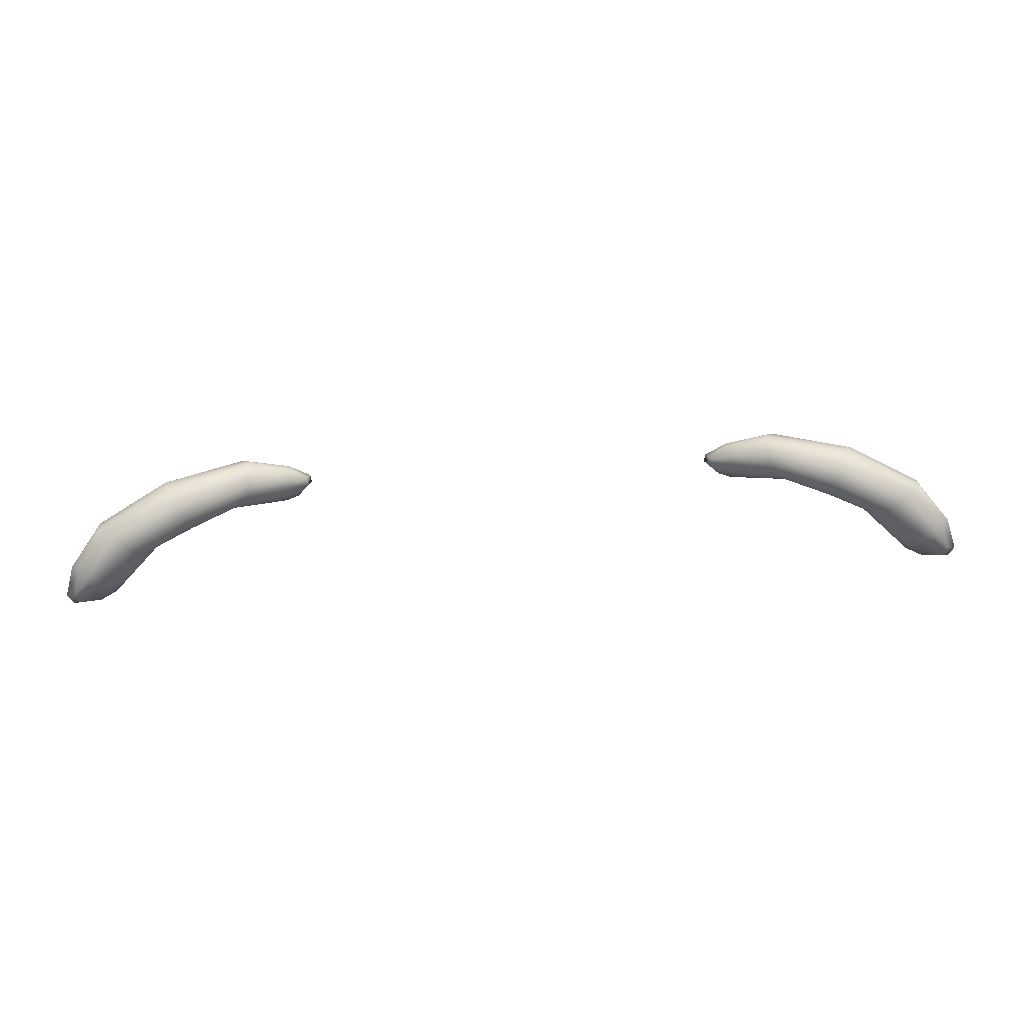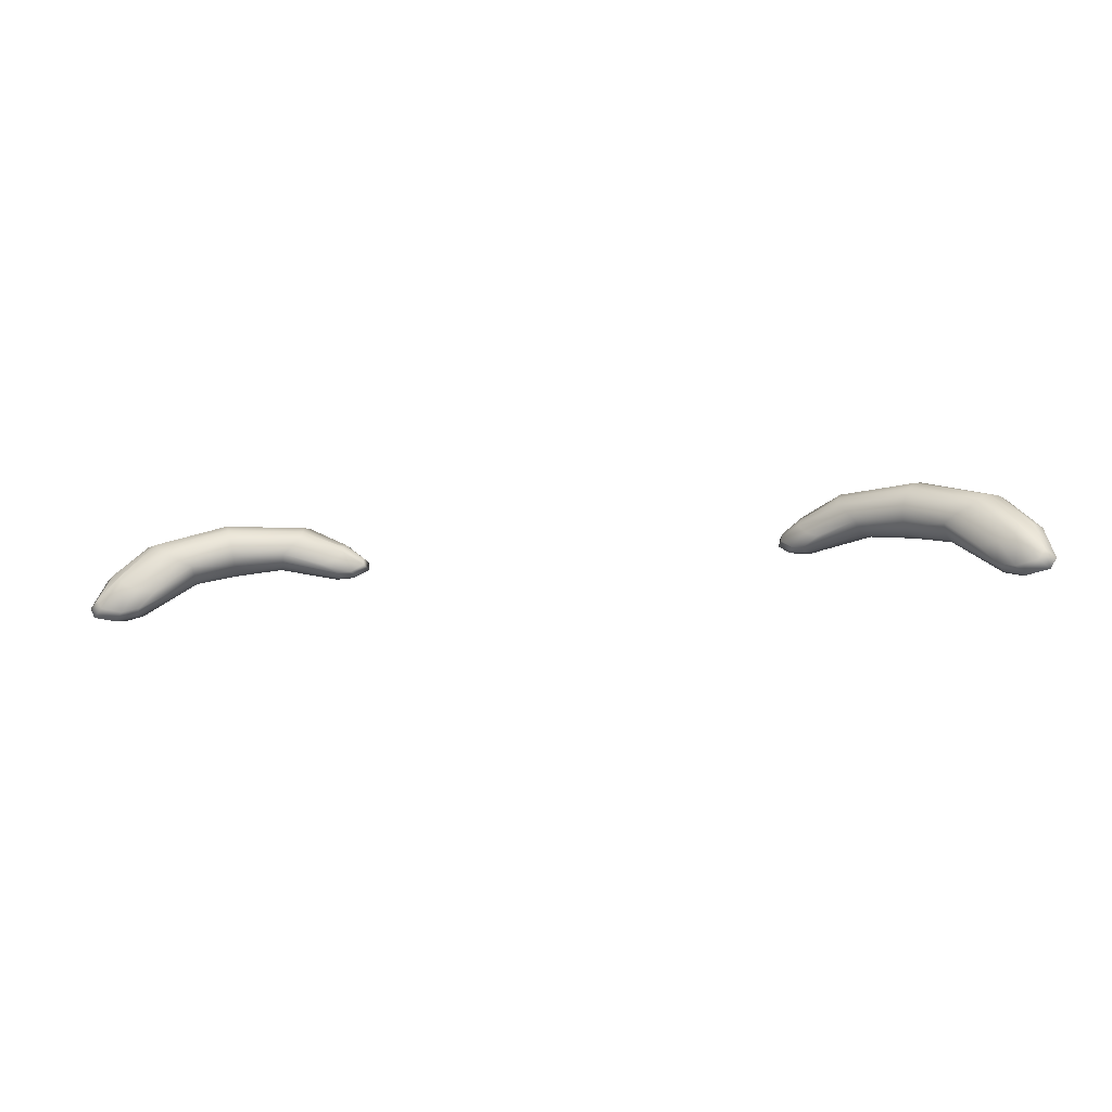
<metadata>
{"format":"obj","ext":"obj","renderer":"f3d","projection":"perspective","resolution":1024,"background":"white","views":[{"elev":50.3,"azim":176.0,"up":"+Y"},{"elev":-12.2,"azim":-165.8,"up":"+Y"}]}
</metadata>
<code>
o blink
v -0.1572 0.8665 0.4121
v -0.1697 0.8756 0.4117
v -0.1538 0.8702 0.4003
v -0.1663 0.8794 0.3999
v -0.09833 0.8797 0.4343
v -0.09492 0.8889 0.4391
v -0.09436 0.8828 0.4263
v -0.09095 0.892 0.431
v -0.1598 0.8634 0.3989
v -0.162 0.8609 0.4015
v -0.1618 0.8614 0.4059
v -0.1643 0.8665 0.4109
v -0.1704 0.8683 0.4103
v -0.1717 0.8719 0.4107
v -0.1742 0.8755 0.4073
v -0.1759 0.8761 0.4028
v -0.1722 0.8777 0.4003
v -0.1678 0.8762 0.3972
v -0.1662 0.8728 0.3959
v -0.1605 0.8708 0.3974
v -0.1092 0.8867 0.4208
v -0.1269 0.8847 0.4125
v -0.1419 0.8807 0.4066
v -0.1573 0.89 0.4054
v -0.1317 0.8984 0.416
v -0.1032 0.8984 0.4273
v -0.08783 0.8905 0.4307
v -0.08694 0.8879 0.4296
v -0.08986 0.885 0.4279
v -0.09137 0.878 0.4339
v -0.08866 0.8782 0.4318
v -0.08895 0.8797 0.4291
v -0.08799 0.8922 0.4342
v -0.08727 0.8917 0.4374
v -0.09034 0.8904 0.439
v -0.09238 0.887 0.44
v -0.09178 0.8842 0.4395
v -0.09441 0.8815 0.4372
v -0.1458 0.8765 0.4201
v -0.1323 0.8801 0.4264
v -0.1145 0.8827 0.4315
v -0.1086 0.8945 0.4381
v -0.1371 0.8938 0.4299
v -0.1611 0.8859 0.4189
v -0.1681 0.8595 0.4037
v -0.176 0.8609 0.4021
v -0.1781 0.8647 0.4026
v -0.1694 0.8586 0.3986
v -0.1777 0.86 0.3965
v -0.1799 0.864 0.3973
v -0.166 0.8617 0.3962
v -0.1737 0.8632 0.3942
v -0.176 0.8669 0.3951
v -0.1459 0.8828 0.4039
v -0.151 0.8851 0.4025
v -0.1544 0.888 0.4033
v -0.1272 0.8884 0.4113
v -0.1283 0.8924 0.4116
v -0.1298 0.896 0.4132
v -0.106 0.8898 0.4211
v -0.1032 0.8932 0.4228
v -0.1027 0.8963 0.4248
v -0.08412 0.8802 0.4309
v -0.07984 0.8833 0.4334
v -0.08035 0.8863 0.4345
v -0.08301 0.8787 0.4341
v -0.07845 0.8819 0.4369
v -0.07901 0.885 0.4379
v -0.08671 0.8784 0.4361
v -0.08256 0.8814 0.4388
v -0.08293 0.8845 0.4397
v -0.1128 0.8848 0.4348
v -0.1104 0.8878 0.4374
v -0.1095 0.8913 0.4384
v -0.1342 0.8826 0.4292
v -0.1357 0.8861 0.4308
v -0.1368 0.8901 0.4311
v -0.1509 0.8775 0.4211
v -0.1563 0.8795 0.421
v -0.1593 0.8827 0.4205
v -0.1418 0.8779 0.4092
v -0.1274 0.8817 0.4152
v -0.1101 0.8842 0.4226
v -0.1431 0.8759 0.4126
v -0.1287 0.8798 0.4188
v -0.1109 0.8825 0.4256
v -0.144 0.8757 0.4167
v -0.1304 0.8792 0.4228
v -0.113 0.882 0.4286
v -0.1025 0.8991 0.431
v -0.1336 0.8993 0.4196
v -0.1613 0.8899 0.4077
v -0.1028 0.8985 0.4346
v -0.1353 0.8987 0.4236
v -0.1641 0.8887 0.4109
v -0.1055 0.8969 0.4369
v -0.1366 0.8968 0.4272
v -0.1635 0.8876 0.4152
v 0.1653 0.8658 0.413
v 0.1777 0.8748 0.4126
v 0.1619 0.8695 0.4012
v 0.1744 0.8785 0.4008
v 0.1063 0.8792 0.4349
v 0.1029 0.8885 0.4396
v 0.1024 0.8823 0.4268
v 0.099 0.8915 0.4315
v 0.1679 0.8627 0.3998
v 0.1701 0.8601 0.4024
v 0.1699 0.8606 0.4069
v 0.1724 0.8657 0.4119
v 0.1784 0.8675 0.4113
v 0.1798 0.8711 0.4117
v 0.1823 0.8746 0.4083
v 0.184 0.8752 0.4039
v 0.1803 0.8768 0.4013
v 0.176 0.8754 0.3982
v 0.1743 0.872 0.3969
v 0.1686 0.87 0.3984
v 0.1172 0.8862 0.4214
v 0.135 0.8841 0.4132
v 0.15 0.88 0.4074
v 0.1654 0.8893 0.4063
v 0.1398 0.8978 0.4168
v 0.1113 0.8979 0.4279
v 0.09588 0.89 0.4312
v 0.09499 0.8875 0.4301
v 0.09792 0.8846 0.4284
v 0.09939 0.8775 0.4345
v 0.09668 0.8777 0.4323
v 0.09699 0.8792 0.4296
v 0.09603 0.8917 0.4348
v 0.0953 0.8912 0.438
v 0.09836 0.8899 0.4396
v 0.1004 0.8865 0.4405
v 0.09978 0.8838 0.44
v 0.1024 0.8811 0.4377
v 0.1539 0.8758 0.421
v 0.1403 0.8794 0.4272
v 0.1225 0.8822 0.4322
v 0.1166 0.8939 0.4387
v 0.1452 0.8932 0.4307
v 0.1692 0.8851 0.4198
v 0.1762 0.8587 0.4047
v 0.1841 0.8601 0.4031
v 0.1862 0.8639 0.4036
v 0.1775 0.8578 0.3995
v 0.1858 0.8592 0.3976
v 0.188 0.8632 0.3984
v 0.1741 0.8609 0.3972
v 0.1819 0.8624 0.3952
v 0.1841 0.866 0.3961
v 0.1541 0.8821 0.4048
v 0.1591 0.8844 0.4034
v 0.1625 0.8872 0.4042
v 0.1353 0.8878 0.4121
v 0.1364 0.8918 0.4124
v 0.138 0.8953 0.414
v 0.1141 0.8893 0.4218
v 0.1113 0.8927 0.4234
v 0.1108 0.8958 0.4254
v 0.09215 0.8798 0.4314
v 0.08786 0.8829 0.4339
v 0.08838 0.8859 0.435
v 0.09102 0.8783 0.4346
v 0.08646 0.8815 0.4373
v 0.08703 0.8846 0.4383
v 0.09471 0.878 0.4366
v 0.09056 0.881 0.4393
v 0.09094 0.8841 0.4401
v 0.1208 0.8842 0.4355
v 0.1185 0.8873 0.4381
v 0.1175 0.8907 0.4391
v 0.1422 0.8819 0.43
v 0.1438 0.8854 0.4316
v 0.1448 0.8894 0.4319
v 0.1589 0.8768 0.422
v 0.1643 0.8787 0.4219
v 0.1674 0.8819 0.4214
v 0.1499 0.8773 0.4101
v 0.1355 0.8811 0.4159
v 0.1181 0.8836 0.4233
v 0.1512 0.8752 0.4134
v 0.1367 0.8791 0.4196
v 0.1189 0.882 0.4263
v 0.152 0.8749 0.4175
v 0.1384 0.8785 0.4235
v 0.121 0.8814 0.4292
v 0.1106 0.8986 0.4316
v 0.1417 0.8987 0.4204
v 0.1695 0.8891 0.4087
v 0.1108 0.898 0.4352
v 0.1434 0.8981 0.4244
v 0.1722 0.8879 0.4119
v 0.1135 0.8964 0.4376
v 0.1446 0.8961 0.4281
v 0.1716 0.8868 0.4161
f 45 46 49 48
f 46 47 50 49
f 48 49 52 51
f 49 50 53 52
f 1 12 45 11
f 12 13 46 45
f 13 14 47 46
f 14 2 15 47
f 47 15 16 50
f 50 16 17 53
f 53 17 4 18
f 52 53 18 19
f 51 52 19 20
f 9 51 20 3
f 10 48 51 9
f 11 45 48 10
f 54 55 58 57
f 55 56 59 58
f 57 58 61 60
f 58 59 62 61
f 3 20 54 23
f 20 19 55 54
f 19 18 56 55
f 18 4 24 56
f 56 24 25 59
f 59 25 26 62
f 62 26 8 27
f 61 62 27 28
f 60 61 28 29
f 21 60 29 7
f 22 57 60 21
f 23 54 57 22
f 63 64 67 66
f 64 65 68 67
f 66 67 70 69
f 67 68 71 70
f 7 29 63 32
f 29 28 64 63
f 28 27 65 64
f 27 8 33 65
f 65 33 34 68
f 68 34 35 71
f 71 35 6 36
f 70 71 36 37
f 69 70 37 38
f 30 69 38 5
f 31 66 69 30
f 32 63 66 31
f 72 73 76 75
f 73 74 77 76
f 75 76 79 78
f 76 77 80 79
f 5 38 72 41
f 38 37 73 72
f 37 36 74 73
f 36 6 42 74
f 74 42 43 77
f 77 43 44 80
f 80 44 2 14
f 79 80 14 13
f 78 79 13 12
f 39 78 12 1
f 40 75 78 39
f 41 72 75 40
f 81 82 85 84
f 82 83 86 85
f 84 85 88 87
f 85 86 89 88
f 3 23 81 9
f 23 22 82 81
f 22 21 83 82
f 21 7 32 83
f 83 32 31 86
f 86 31 30 89
f 89 30 5 41
f 88 89 41 40
f 87 88 40 39
f 11 87 39 1
f 10 84 87 11
f 9 81 84 10
f 90 91 94 93
f 91 92 95 94
f 93 94 97 96
f 94 95 98 97
f 8 26 90 33
f 26 25 91 90
f 25 24 92 91
f 24 4 17 92
f 92 17 16 95
f 95 16 15 98
f 98 15 2 44
f 97 98 44 43
f 96 97 43 42
f 35 96 42 6
f 34 93 96 35
f 33 90 93 34
f 143 146 147 144
f 144 147 148 145
f 146 149 150 147
f 147 150 151 148
f 99 109 143 110
f 110 143 144 111
f 111 144 145 112
f 112 145 113 100
f 145 148 114 113
f 148 151 115 114
f 151 116 102 115
f 150 117 116 151
f 149 118 117 150
f 107 101 118 149
f 108 107 149 146
f 109 108 146 143
f 152 155 156 153
f 153 156 157 154
f 155 158 159 156
f 156 159 160 157
f 101 121 152 118
f 118 152 153 117
f 117 153 154 116
f 116 154 122 102
f 154 157 123 122
f 157 160 124 123
f 160 125 106 124
f 159 126 125 160
f 158 127 126 159
f 119 105 127 158
f 120 119 158 155
f 121 120 155 152
f 161 164 165 162
f 162 165 166 163
f 164 167 168 165
f 165 168 169 166
f 105 130 161 127
f 127 161 162 126
f 126 162 163 125
f 125 163 131 106
f 163 166 132 131
f 166 169 133 132
f 169 134 104 133
f 168 135 134 169
f 167 136 135 168
f 128 103 136 167
f 129 128 167 164
f 130 129 164 161
f 170 173 174 171
f 171 174 175 172
f 173 176 177 174
f 174 177 178 175
f 103 139 170 136
f 136 170 171 135
f 135 171 172 134
f 134 172 140 104
f 172 175 141 140
f 175 178 142 141
f 178 112 100 142
f 177 111 112 178
f 176 110 111 177
f 137 99 110 176
f 138 137 176 173
f 139 138 173 170
f 179 182 183 180
f 180 183 184 181
f 182 185 186 183
f 183 186 187 184
f 101 107 179 121
f 121 179 180 120
f 120 180 181 119
f 119 181 130 105
f 181 184 129 130
f 184 187 128 129
f 187 139 103 128
f 186 138 139 187
f 185 137 138 186
f 109 99 137 185
f 108 109 185 182
f 107 108 182 179
f 188 191 192 189
f 189 192 193 190
f 191 194 195 192
f 192 195 196 193
f 106 131 188 124
f 124 188 189 123
f 123 189 190 122
f 122 190 115 102
f 190 193 114 115
f 193 196 113 114
f 196 142 100 113
f 195 141 142 196
f 194 140 141 195
f 133 104 140 194
f 132 133 194 191
f 131 132 191 188

</code>
